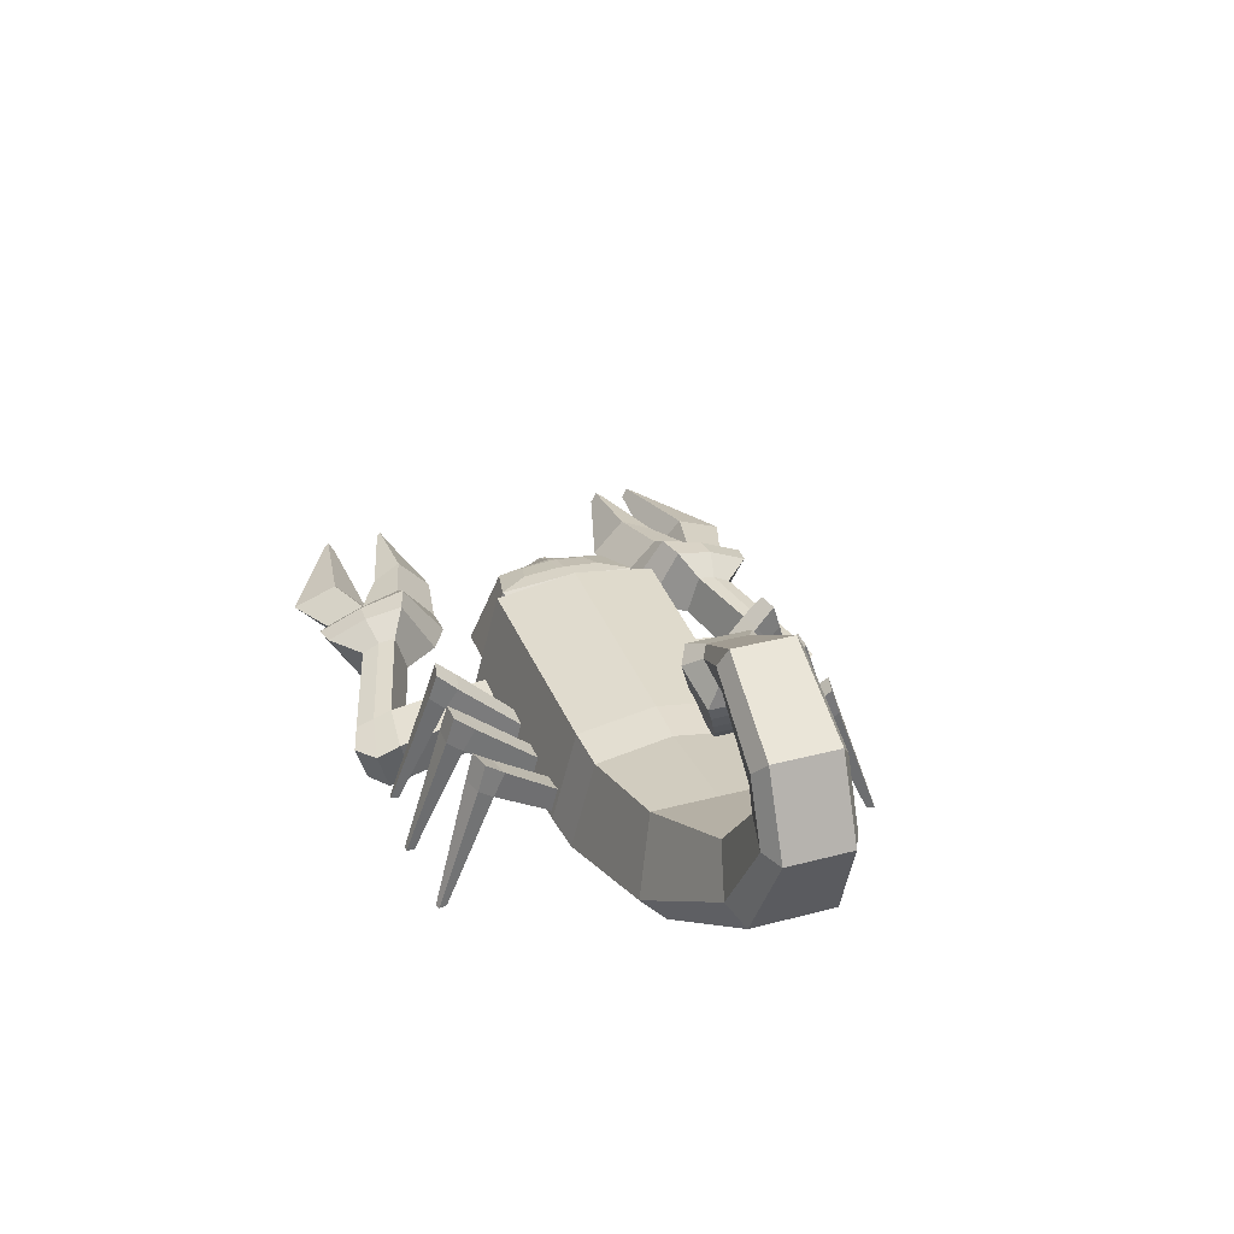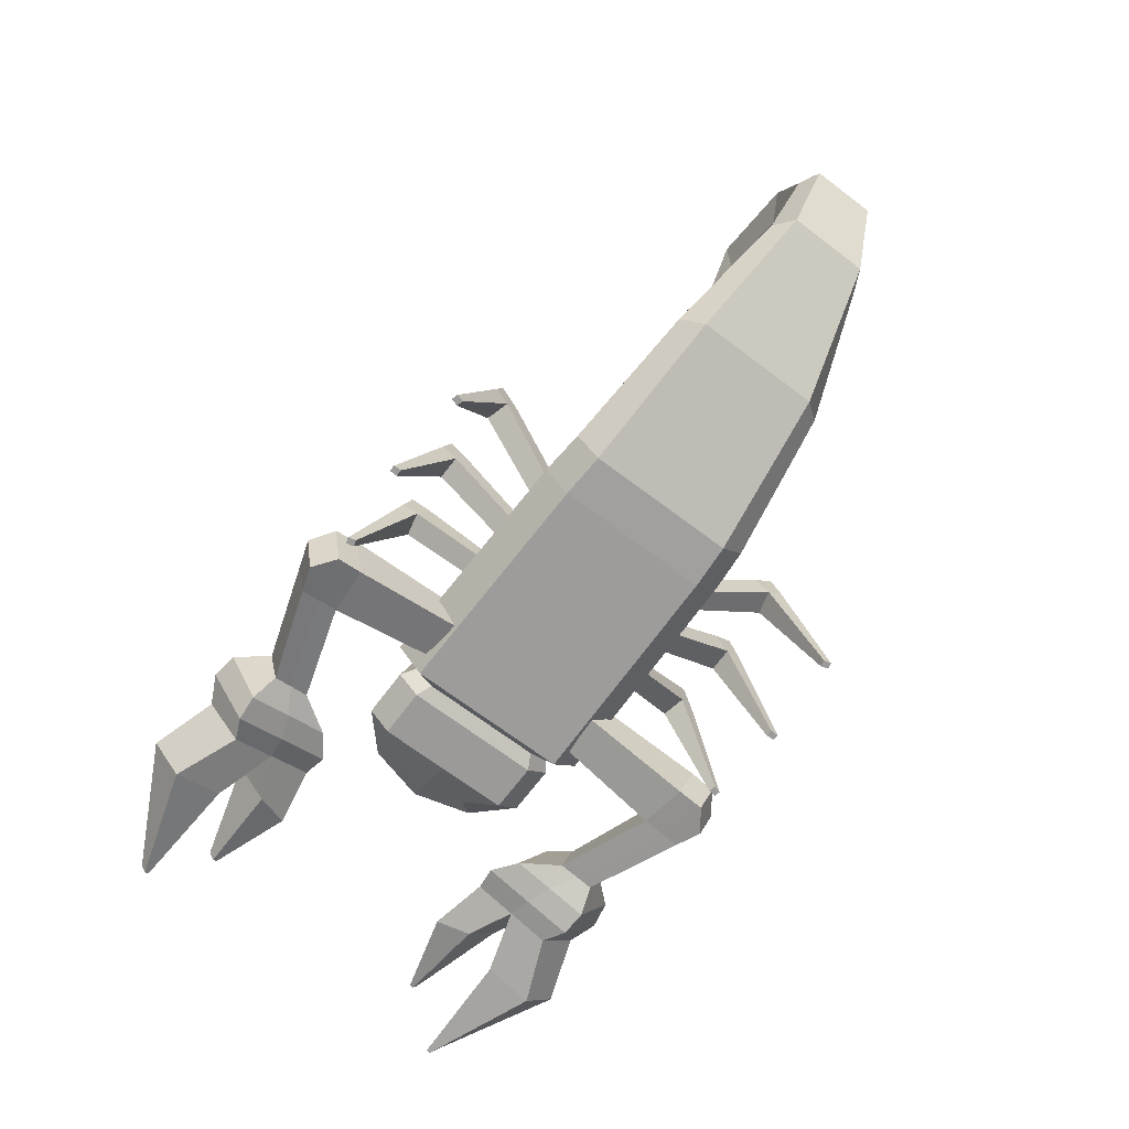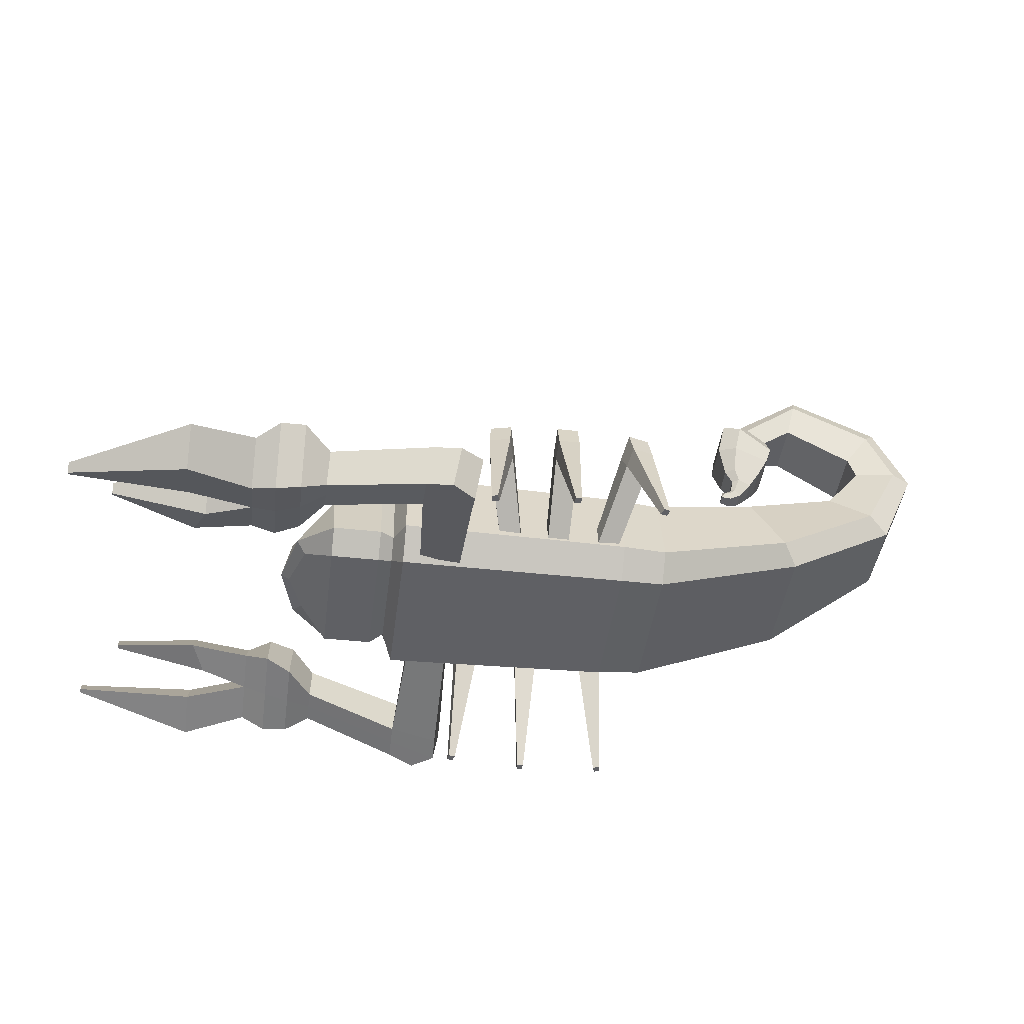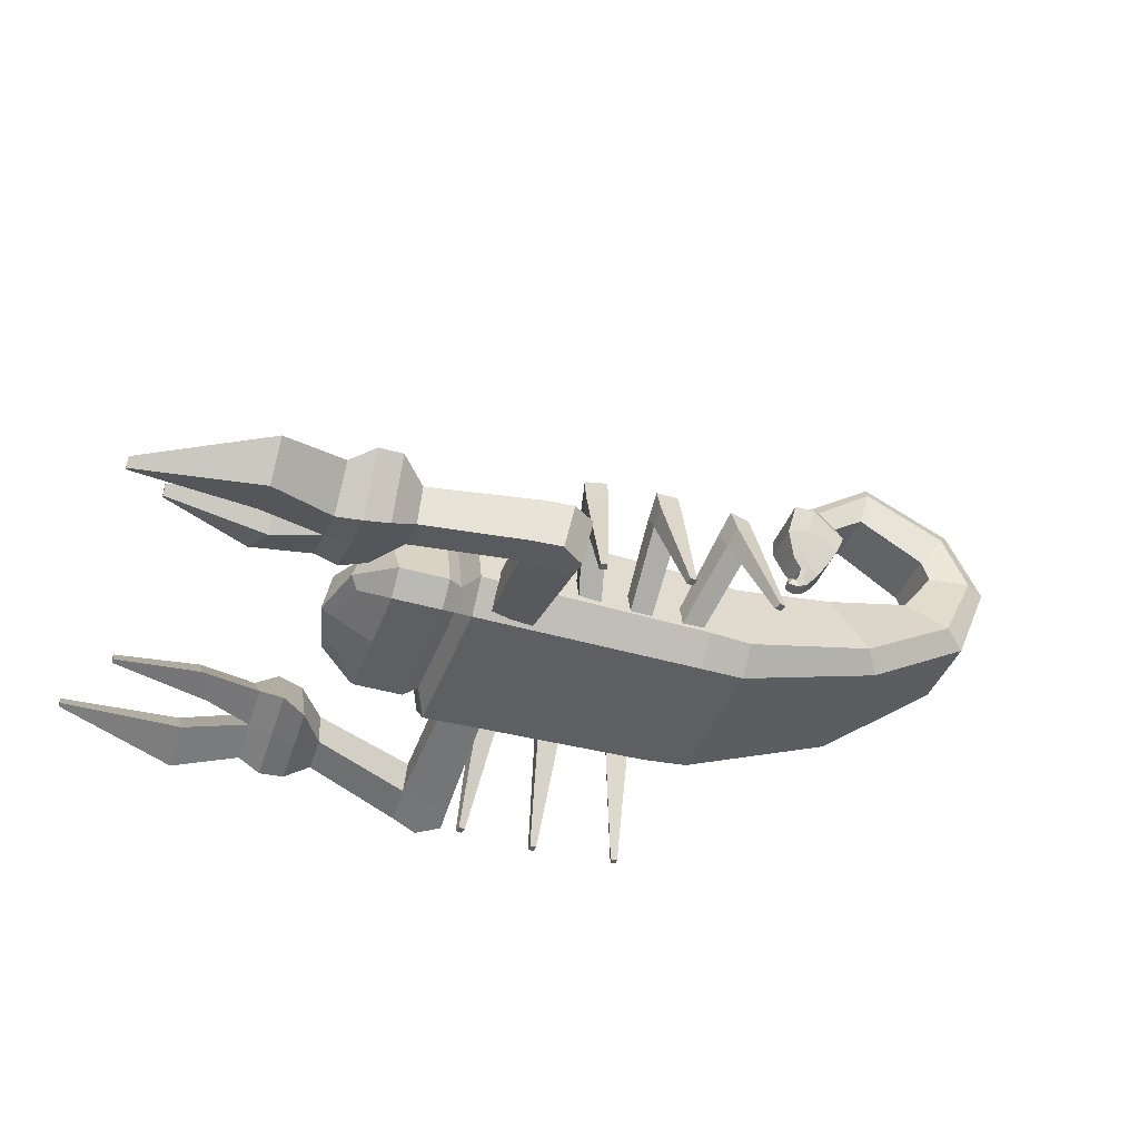
<metadata>
{"format":"obj","ext":"obj","renderer":"f3d","projection":"perspective","resolution":1024,"background":"white","views":[{"elev":34.2,"azim":-109.6,"up":"+Y"},{"elev":-69.4,"azim":-127.0,"up":"+Y"},{"elev":-43.7,"azim":172.7,"up":"+Y"},{"elev":-41.7,"azim":160.5,"up":"+Y"}]}
</metadata>
<code>
g Scorpion_01_Cube.054
v -0.6243 1.209 -2.095
v -0.5929 1.703 -1.78
v -1.54 3.432 -4.877
v -1.479 4.151 -4.655
v -0.04018 1.209 -2.154
v -0.008805 1.703 -1.838
v -0.9692 3.432 -5.035
v -0.9079 4.151 -4.813
v -1.461 3.098 -4.464
v -1.366 3.695 -4.121
v -0.8256 3.098 -4.639
v -0.7307 3.695 -4.296
v -1.485 0.05513 -6.106
v -1.649 0.05513 -6.06
v -1.419 0.05513 -5.902
v -1.601 0.05513 -5.851
v 0.6489 1.209 -2.196
v 0.6526 1.703 -1.879
v 0.6221 3.432 -5.077
v 0.6247 4.151 -4.847
v 1.236 1.209 -2.203
v 1.24 1.703 -1.886
v 1.215 3.432 -5.084
v 1.217 4.151 -4.854
v 0.594 3.098 -4.658
v 0.5981 3.695 -4.302
v 1.253 3.098 -4.665
v 1.257 3.695 -4.309
v 0.9896 0.05513 -6.252
v 0.8199 0.05513 -6.25
v 1.002 0.05513 -6.037
v 0.8129 0.05513 -6.035
v 1.866 1.209 -2.101
v 1.852 1.703 -1.784
v 2.623 3.432 -4.978
v 2.57 4.151 -4.754
v 2.452 1.209 -2.076
v 2.438 1.703 -1.759
v 3.2 3.432 -4.843
v 3.147 4.151 -4.619
v 2.495 3.098 -4.577
v 2.414 3.695 -4.231
v 3.136 3.098 -4.427
v 3.055 3.695 -4.081
v 3.26 0.05513 -6.03
v 3.095 0.05513 -6.069
v 3.221 0.05513 -5.819
v 3.037 0.05513 -5.862
v -0.6243 1.209 2.095
v -0.5929 1.703 1.78
v -1.541 3.432 4.877
v -1.481 4.151 4.656
v -0.04018 1.209 2.154
v -0.008805 1.703 1.838
v -0.9693 3.432 5.033
v -0.9089 4.151 4.812
v -1.463 3.098 4.464
v -1.369 3.695 4.121
v -0.8272 3.098 4.638
v -0.7336 3.695 4.294
v -1.481 0.05513 6.106
v -1.645 0.05513 6.062
v -1.416 0.05513 5.902
v -1.598 0.05513 5.853
v 0.6489 1.209 2.196
v 0.6526 1.703 1.879
v 0.6221 3.432 5.077
v 0.6247 4.151 4.847
v 1.236 1.209 2.203
v 1.24 1.703 1.886
v 1.215 3.432 5.084
v 1.217 4.151 4.854
v 0.594 3.098 4.658
v 0.5981 3.695 4.302
v 1.253 3.098 4.665
v 1.257 3.695 4.309
v 0.9896 0.05513 6.252
v 0.8199 0.05513 6.25
v 1.002 0.05513 6.037
v 0.8129 0.05513 6.035
v 1.866 1.209 2.101
v 1.852 1.703 1.784
v 2.624 3.432 4.969
v 2.578 4.151 4.744
v 2.452 1.209 2.076
v 2.438 1.703 1.759
v 3.205 3.432 4.851
v 3.159 4.151 4.625
v 2.508 3.098 4.565
v 2.437 3.695 4.216
v 3.154 3.098 4.433
v 3.083 3.695 4.084
v 3.231 0.05513 6.039
v 3.065 0.05513 6.073
v 3.198 0.05513 5.827
v 3.013 0.05513 5.865
v 4.786 1.424 -0.4508
v 3.761 1.348 -0.5477
v 5.062 0.1487 -6.16
v 4.335 -0.03305 -6.399
v 4.758 2.361 -0.8846
v 3.732 2.285 -0.9815
v 4.893 1.257 -6.489
v 4.166 1.076 -6.728
v 5.07 0.3873 -5.128
v 3.726 0.1456 -5.252
v 4.883 1.619 -5.493
v 3.539 1.378 -5.617
v 7.708 1.657 -5.56
v 7.737 0.6508 -5.262
v 7.706 1.951 -4.614
v 7.738 0.8337 -4.283
v 9.752 1.389 -6.102
v 9.752 0.3925 -5.132
v 9.752 2.141 -3.977
v 9.752 1.07 -2.929
v 3.706 -0.02471 -5.932
v 4.888 1.438 -5.991
v 5.066 0.268 -5.644
v 3.528 1.146 -6.279
v 7.707 1.888 -5.087
v 7.737 0.7422 -4.772
v 9.752 1.831 -5.04
v 9.752 0.7314 -4.031
v 14.76 0.906 -4.99
v 14.76 0.6528 -4.845
v 14.76 0.9658 -4.893
v 14.76 0.6985 -4.74
v 13.69 1.366 -3.427
v 13.69 1.412 -3.322
v 13.69 1.693 -3.484
v 13.69 1.633 -3.581
v 11.37 1.065 -2.63
v 11.37 2.002 -3.517
v 11.03 1.757 -4.351
v 11.03 0.8208 -3.5
v 11.48 1.551 -5.445
v 11.48 1.08 -6.699
v 11.48 0.5867 -4.567
v 11.48 0.1949 -5.859
v 4.786 1.424 0.4508
v 3.761 1.348 0.5477
v 5.062 0.1487 6.16
v 4.335 -0.03305 6.399
v 4.758 2.361 0.8846
v 3.732 2.285 0.9815
v 4.893 1.257 6.489
v 4.166 1.076 6.728
v 5.07 0.3873 5.128
v 3.726 0.1456 5.252
v 4.883 1.619 5.493
v 3.539 1.378 5.617
v 7.708 1.657 5.56
v 7.737 0.6508 5.262
v 7.706 1.951 4.614
v 7.738 0.8337 4.283
v 9.752 1.389 6.102
v 9.752 0.3925 5.132
v 9.752 2.141 3.977
v 9.752 1.07 2.929
v 3.706 -0.02471 5.932
v 4.888 1.438 5.991
v 5.066 0.268 5.644
v 3.528 1.146 6.279
v 7.707 1.888 5.087
v 7.737 0.7422 4.772
v 9.752 1.831 5.04
v 9.752 0.7314 4.031
v 14.76 0.906 4.99
v 14.76 0.6528 4.845
v 14.76 0.9658 4.893
v 14.76 0.6985 4.74
v 13.69 1.366 3.427
v 13.69 1.412 3.322
v 13.69 1.693 3.484
v 13.69 1.633 3.581
v 11.37 1.065 2.63
v 11.37 2.002 3.517
v 11.03 1.757 4.351
v 11.03 0.8208 3.5
v 11.48 1.551 5.445
v 11.48 1.08 6.699
v 11.48 0.5867 4.567
v 11.48 0.1949 5.859
v -2.236 0.9452 2.057
v -2.236 4.066 2.057
v -2.236 0.9452 -2.057
v -2.236 4.066 -2.057
v 5.38 0.7989 2.236
v 5.38 4.239 2.236
v 5.38 0.7989 -2.236
v 5.38 4.239 -2.236
v -2.236 1.621 2.713
v -2.236 1.621 -2.713
v 5.38 1.581 -2.949
v 5.38 1.581 2.949
v -6.439 2.425 -1.732
v -6.439 2.425 1.732
v -6.045 2.846 2.284
v -5.256 4.781 1.732
v -5.256 4.781 -1.732
v -6.045 2.846 -2.284
v -9.747 4.715 -1.095
v -9.747 4.715 1.095
v -9.191 5.138 1.445
v -8.081 5.983 1.095
v -8.081 5.983 -1.095
v -9.191 5.138 -1.445
v -10.89 7.329 -0.8592
v -10.89 7.329 0.8592
v -10.32 7.385 1.133
v -9.181 7.495 0.8592
v -9.181 7.495 -0.8592
v -10.32 7.385 -1.133
v -9.947 9.382 -0.8592
v -9.947 9.382 0.8592
v -9.623 8.961 1.133
v -8.975 8.118 0.8592
v -8.975 8.118 -0.8592
v -9.623 8.961 -1.133
v -7.448 10.67 -0.7845
v -7.448 10.67 0.7845
v -7.343 10.22 1.035
v -7.132 9.303 0.7845
v -7.132 9.303 -0.7845
v -7.343 10.22 -1.035
v -5.487 9.463 -0.527
v -5.487 9.463 0.527
v -5.785 9.296 0.6952
v -6.38 8.963 0.527
v -6.38 8.963 -0.527
v -5.785 9.296 -0.6952
v -4.961 9.199 -0.8202
v -4.961 9.199 0.8202
v -5.424 8.94 1.082
v -6.439 8.342 0.8202
v -6.439 8.342 -0.8202
v -5.424 8.94 -1.082
v -4.979 7.559 -0.3856
v -4.979 7.559 0.3856
v -5.247 7.56 0.5717
v -6.047 7.526 0.5298
v -6.047 7.526 -0.5298
v -5.247 7.56 -0.5717
v -5.188 7.187 -0.3508
v -5.188 7.187 0.3508
v -5.376 7.21 0.4627
v -5.753 7.106 0.3508
v -5.753 7.106 -0.3508
v -5.376 7.21 -0.4627
v -5.142 6.932 -0.2313
v -5.142 6.932 0.2313
v -5.235 6.864 0.3051
v -5.422 6.727 0.2313
v -5.422 6.727 -0.2313
v -5.235 6.864 -0.3051
v -5.029 6.905 -0.1367
v -5.029 6.905 0.1368
v -4.953 6.821 0.1804
v -4.841 6.672 0.1368
v -4.841 6.672 -0.1367
v -4.953 6.821 -0.1804
v -4.907 6.986 2e-06
v -5.284 8.248 0.8622
v -4.786 8.366 0.5829
v -6.307 7.969 -0.6797
v -6.307 7.969 0.6797
v -4.786 8.366 -0.5829
v -5.284 8.248 -0.8622
v -5.094 6.781 -0.2427
v -5.132 6.598 -0.184
v -5.085 6.878 -0.184
v -5.132 6.598 0.184
v -5.094 6.781 0.2428
v -5.085 6.878 0.184
v 5.69 1.751 -2.198
v 5.69 1.307 -1.666
v 5.69 1.307 1.666
v 5.69 3.731 -1.666
v 5.69 3.731 1.666
v 5.69 1.751 2.198
v 6.075 1.69 -2.467
v 6.075 1.125 -1.87
v 6.075 1.125 1.87
v 6.075 3.913 -1.87
v 6.075 3.913 1.87
v 6.075 1.69 2.467
v 7.433 1.69 -2.467
v 7.433 1.125 -1.87
v 7.433 1.125 1.87
v 7.5 3.508 -1.548
v 7.5 3.508 1.548
v 7.433 1.69 2.467
v 8.461 1.898 -1.544
v 8.214 1.748 -1.171
v 8.214 1.748 1.171
v 8.147 2.992 -0.9689
v 8.147 2.992 0.9689
v 8.461 1.898 1.544
v -2.236 0.9452 0
v -2.236 4.416 0
v 5.38 0.7989 0
v 5.38 4.589 0
v -6.439 2.425 -0
v -5.256 4.781 -0
v -9.747 4.715 -0
v -8.081 5.983 -0
v -10.89 7.329 0
v -9.181 7.495 0
v -9.947 9.382 1e-06
v -8.975 8.118 0
v -7.448 10.67 1e-06
v -7.132 9.303 1e-06
v -5.487 9.463 1e-06
v -6.38 8.963 1e-06
v -4.961 9.199 2e-06
v -6.439 8.342 1e-06
v -4.979 7.559 2e-06
v -6.047 7.526 2e-06
v -5.188 7.187 2e-06
v -5.753 7.106 2e-06
v -5.142 6.932 2e-06
v -5.422 6.727 2e-06
v -5.029 6.905 2e-06
v -4.841 6.672 2e-06
v -4.786 8.366 2e-06
v -6.307 7.969 1e-06
v -5.085 6.878 2e-06
v -5.132 6.598 2e-06
v 5.69 1.307 0
v 5.69 3.731 0
v 6.075 1.125 0
v 6.075 4.069 0
v 7.433 1.125 0
v 8.627 1.748 0
v 8.627 3.094 0
v 8.874 1.898 0
v -1.014 0.8845 -2.131
v -1.014 4.138 -2.131
v -1.014 0.8845 2.131
v -1.014 4.138 2.131
v -1.014 1.605 2.811
v -1.014 1.605 -2.811
v -1.014 4.488 0
v -1.014 0.8845 0
v 6.621 3.927 1.068
v 6.621 3.927 -1.068
v 7.805 3.401 0.5532
v 7.805 3.401 -0.5532
v 6.621 4.008 0.09173
v 6.621 4.008 -0.09173
v 6.53 4.025 0
v 7.348 3.72 -0.9034
v 7.502 3.642 -0.8238
v 7.444 3.671 -0.9718
v 7.312 3.826 0.09137
v 7.483 3.76 0.09157
v 7.483 3.76 -0.09157
v 7.312 3.826 -0.09137
v 7.502 3.642 0.8238
v 7.348 3.72 0.9034
v 7.444 3.671 0.9718
v 8.035 3.45 -0.08759
v 8.035 3.45 0.08759
v 8.155 3.408 0
v 9.099 0.2171 -5.414
v 8.413 0.2986 -5.464
v 9.095 0.9433 -2.83
v 8.405 0.8622 -3.291
v 9.11 1.694 -6.459
v 8.431 1.813 -6.353
v 8.369 2.5 -4.205
v 9.086 2.563 -3.983
v 8.427 2.297 -5.259
v 9.105 2.23 -5.222
v 8.409 0.5817 -4.374
v 9.097 0.5802 -4.122
v 8.413 0.2986 5.464
v 9.099 0.2171 5.414
v 8.405 0.8622 3.291
v 9.095 0.9433 2.83
v 8.431 1.813 6.353
v 9.11 1.694 6.459
v 9.086 2.563 3.983
v 8.369 2.5 4.205
v 9.105 2.23 5.222
v 8.427 2.297 5.259
v 9.097 0.5802 4.122
v 8.409 0.5817 4.374
f 9 10 4 3
f 3 4 8 7
f 11 12 6 5
f 5 6 2 1
f 9 11 5 1
f 12 10 2 6
f 8 4 10 12
f 9 3 14 16
f 7 8 12 11
f 1 2 10 9
f 14 13 15 16
f 11 9 16 15
f 3 7 13 14
f 7 11 15 13
f 25 26 20 19
f 19 20 24 23
f 27 28 22 21
f 21 22 18 17
f 25 27 21 17
f 28 26 18 22
f 24 20 26 28
f 25 19 30 32
f 23 24 28 27
f 17 18 26 25
f 30 29 31 32
f 27 25 32 31
f 19 23 29 30
f 23 27 31 29
f 41 42 36 35
f 35 36 40 39
f 43 44 38 37
f 37 38 34 33
f 41 43 37 33
f 44 42 34 38
f 40 36 42 44
f 41 35 46 48
f 39 40 44 43
f 33 34 42 41
f 46 45 47 48
f 43 41 48 47
f 35 39 45 46
f 39 43 47 45
f 57 51 52 58
f 51 55 56 52
f 59 53 54 60
f 53 49 50 54
f 57 49 53 59
f 60 54 50 58
f 56 60 58 52
f 57 64 62 51
f 55 59 60 56
f 49 57 58 50
f 62 64 63 61
f 59 63 64 57
f 51 62 61 55
f 55 61 63 59
f 73 67 68 74
f 67 71 72 68
f 75 69 70 76
f 69 65 66 70
f 73 65 69 75
f 76 70 66 74
f 72 76 74 68
f 73 80 78 67
f 71 75 76 72
f 65 73 74 66
f 78 80 79 77
f 75 79 80 73
f 67 78 77 71
f 71 77 79 75
f 89 83 84 90
f 83 87 88 84
f 91 85 86 92
f 85 81 82 86
f 89 81 85 91
f 92 86 82 90
f 88 92 90 84
f 89 96 94 83
f 87 91 92 88
f 81 89 90 82
f 94 96 95 93
f 91 95 96 89
f 83 94 93 87
f 87 93 95 91
f 119 117 100 99
f 124 123 135 136
f 107 108 102 101
f 99 100 104 103
f 101 102 98 97
f 105 107 101 97
f 108 106 98 102
f 119 99 110 122
f 118 120 108 107
f 97 98 106 105
f 110 109 371 367
f 120 117 106 108
f 107 105 112 111
f 118 107 111 121
f 99 103 109 110
f 134 133 130 131
f 122 110 367 376
f 121 111 372 374
f 375 373 115 123
f 138 137 127 125
f 103 118 121 109
f 112 369 372 111
f 103 104 120 118
f 105 119 122 112
f 368 377 124 116
f 105 106 117 119
f 104 100 117 120
f 126 125 127 128
f 139 140 126 128
f 137 139 128 127
f 140 138 125 126
f 135 134 131 132
f 129 132 131 130
f 133 136 129 130
f 114 113 138 140
f 116 133 134 115
f 116 124 136 133
f 123 115 134 135
f 180 173 176 179
f 124 139 137 123
f 124 114 140 139
f 113 123 137 138
f 163 143 144 161
f 180 179 167 168
f 151 145 146 152
f 143 147 148 144
f 145 141 142 146
f 149 141 145 151
f 152 146 142 150
f 163 166 154 143
f 162 151 152 164
f 141 149 150 142
f 385 380 156 155
f 164 152 150 161
f 151 155 156 149
f 162 165 155 151
f 143 154 153 147
f 178 175 174 177
f 166 389 378 154
f 153 382 387 165
f 182 169 171 181
f 147 153 165 162
f 156 380 389 166
f 147 162 164 148
f 149 156 166 163
f 383 157 167 386
f 149 163 161 150
f 148 164 161 144
f 170 172 171 169
f 183 172 170 184
f 181 171 172 183
f 184 170 169 182
f 179 176 175 178
f 173 174 175 176
f 177 174 173 180
f 184 182 157 158
f 178 177 160 159
f 160 177 180 168
f 167 179 178 159
f 109 121 374 371
f 181 183 168 167
f 168 183 184 158
f 157 182 181 167
f 381 160 168 388
f 366 370 113 114
f 373 368 116 115
f 370 375 123 113
f 379 158 157 383
f 112 122 376 369
f 388 168 158 379
f 384 159 160 381
f 165 387 385 155
f 386 167 159 384
f 378 382 153 154
f 185 193 199 198
f 343 339 192 195
f 303 190 280 331
f 342 341 186 193
f 345 302 189 340
f 344 301 186 341
f 340 342 193 185
f 195 192 279 276
f 338 343 195 191
f 194 187 197 202
f 202 197 203 208
f 201 202 208 207
f 193 186 200 199
f 188 194 202 201
f 301 188 201 305
f 300 185 198 304
f 307 207 213 309
f 204 205 211 210
f 199 200 206 205
f 198 199 205 204
f 305 201 207 307
f 304 198 204 306
f 211 212 218 217
f 214 209 215 220
f 306 204 210 308
f 207 208 214 213
f 208 203 209 214
f 205 206 212 211
f 310 216 222 312
f 311 219 225 313
f 210 211 217 216
f 309 213 219 311
f 308 210 216 310
f 213 214 220 219
f 222 223 229 228
f 223 224 230 229
f 219 220 226 225
f 220 215 221 226
f 217 218 224 223
f 216 217 223 222
f 231 232 238 237
f 314 228 234 316
f 313 225 231 315
f 312 222 228 314
f 225 226 232 231
f 226 221 227 232
f 327 266 243 319
f 265 264 241 240
f 232 227 233 238
f 229 230 236 235
f 228 229 235 234
f 315 231 237 317
f 244 239 245 250
f 243 244 250 249
f 326 265 240 318
f 266 269 244 243
f 269 268 239 244
f 264 267 242 241
f 321 249 255 323
f 246 247 253 252
f 241 242 248 247
f 240 241 247 246
f 319 243 249 321
f 318 240 246 320
f 270 272 257 262
f 271 270 262 261
f 320 246 252 322
f 249 250 256 255
f 250 245 251 256
f 247 248 254 253
f 260 325 261 263
f 258 259 263
f 274 273 260 259
f 275 274 259 258
f 329 271 261 325
f 328 275 258 324
f 257 324 258 263
f 261 262 263
f 262 257 263
f 259 260 263
f 235 236 267 264
f 238 233 268 269
f 237 238 269 266
f 316 234 265 326
f 234 235 264 265
f 317 237 266 327
f 322 252 275 328
f 323 255 271 329
f 252 253 274 275
f 253 254 273 274
f 255 256 270 271
f 256 251 272 270
f 281 278 284 287
f 280 281 287 286
f 191 195 276 277
f 190 196 281 280
f 196 189 278 281
f 302 191 277 330
f 336 297 349 363 365
f 282 285 291 288
f 330 277 283 332
f 276 279 285 282
f 331 280 286 333
f 277 276 282 283
f 293 290 296 299
f 292 293 299 298
f 283 282 288 289
f 286 287 293 292
f 287 284 290 293
f 332 283 289 334
f 337 336 298 299
f 335 337 299 296
f 334 289 295 335
f 288 291 297 294
f 291 285 347 353 355
f 289 288 294 295
f 290 334 335 296
f 295 294 337 335
f 294 297 336 337
f 284 332 334 290
f 279 331 333 285
f 278 330 332 284
f 297 291 355 354 349
f 189 302 330 278
f 254 323 329 273
f 251 322 328 272
f 236 317 327 267
f 233 316 326 268
f 272 328 324 257
f 273 329 325 260
f 245 320 322 251
f 239 318 320 245
f 242 319 321 248
f 248 321 323 254
f 268 326 318 239
f 230 315 317 236
f 267 327 319 242
f 221 312 314 227
f 224 313 315 230
f 227 314 316 233
f 209 308 310 215
f 212 309 311 218
f 218 311 313 224
f 215 310 312 221
f 203 306 308 209
f 197 304 306 203
f 200 305 307 206
f 206 307 309 212
f 187 300 304 197
f 186 301 305 200
f 339 188 301 344
f 338 191 302 345
f 192 303 331 279
f 187 338 345 300
f 192 339 344 303
f 187 194 343 338
f 189 196 342 340
f 303 344 341 190
f 300 345 340 185
f 196 190 341 342
f 194 188 339 343
f 285 333 352 351 347
f 286 292 362 361 346
f 357 360 348 364
f 333 286 346 350 352
f 292 298 348 360 362
f 298 336 365 364 348
f 347 351 359 353
f 354 358 363 349
f 350 346 361 356
f 136 135 132 129
f 377 368 369 376
f 375 370 371 374
f 373 375 374 372
f 368 373 372 369
f 370 366 367 371
f 366 377 376 367
f 381 388 389 380
f 383 386 387 382
f 386 384 385 387
f 384 381 380 385
f 379 383 382 378
f 388 379 378 389
f 377 366 114 124
f 350 351 352
f 353 354 355
f 356 357 358 359
f 360 361 362
f 363 364 365
f 356 361 360 357
f 353 359 358 354
f 357 364 363 358
f 350 356 359 351

</code>
